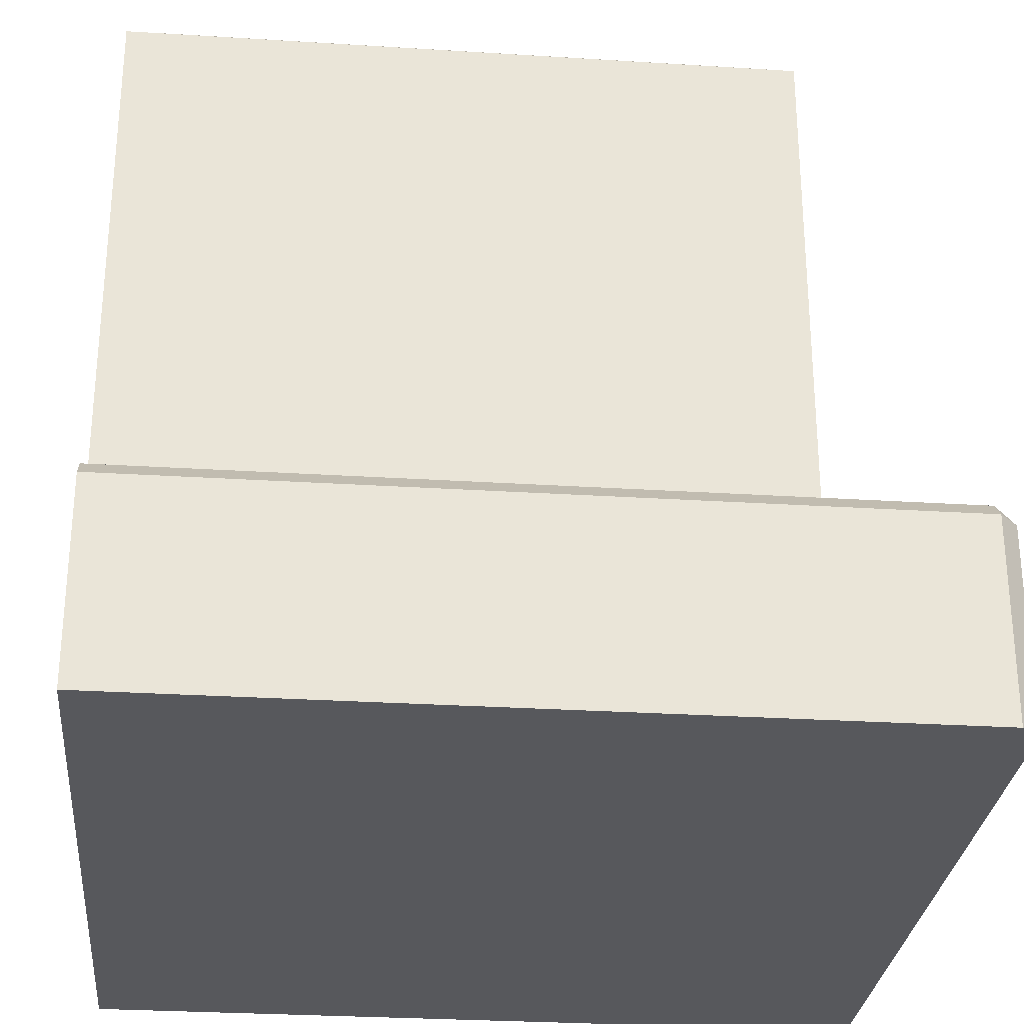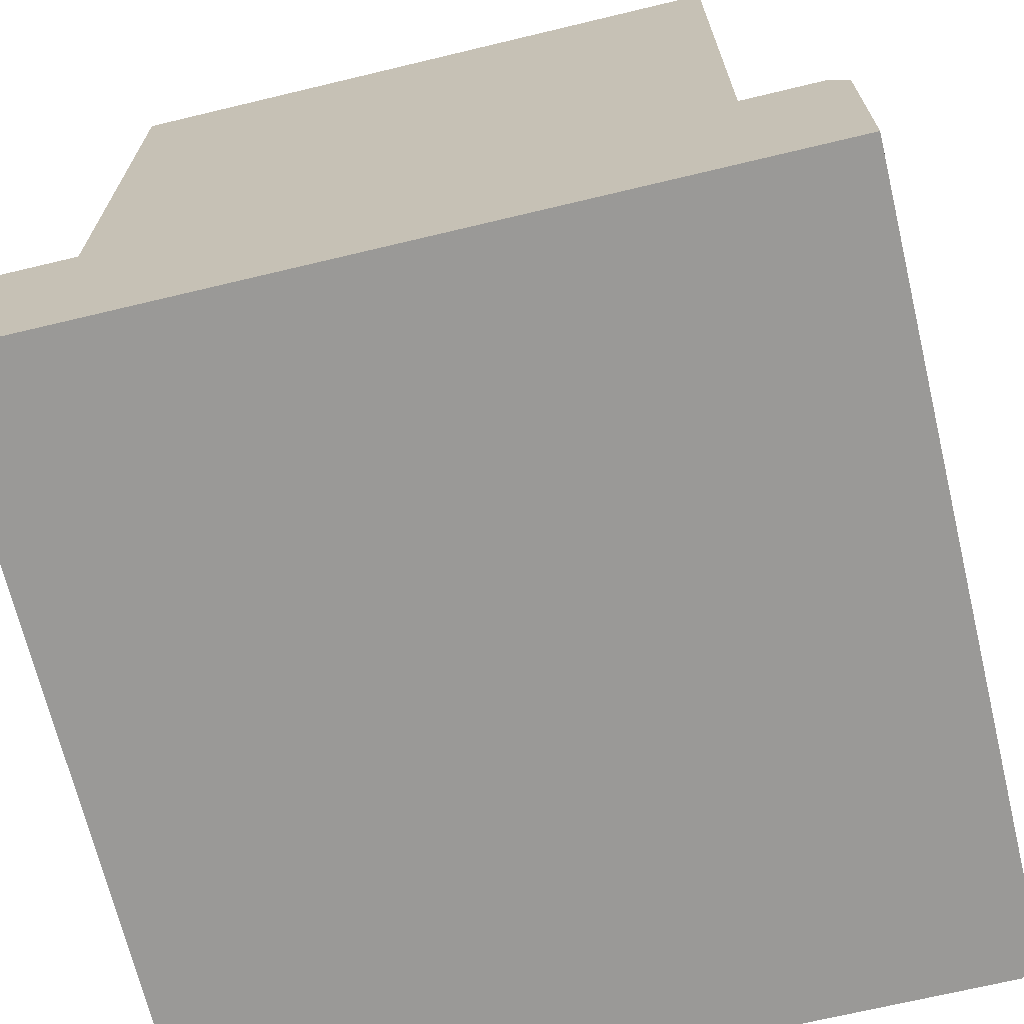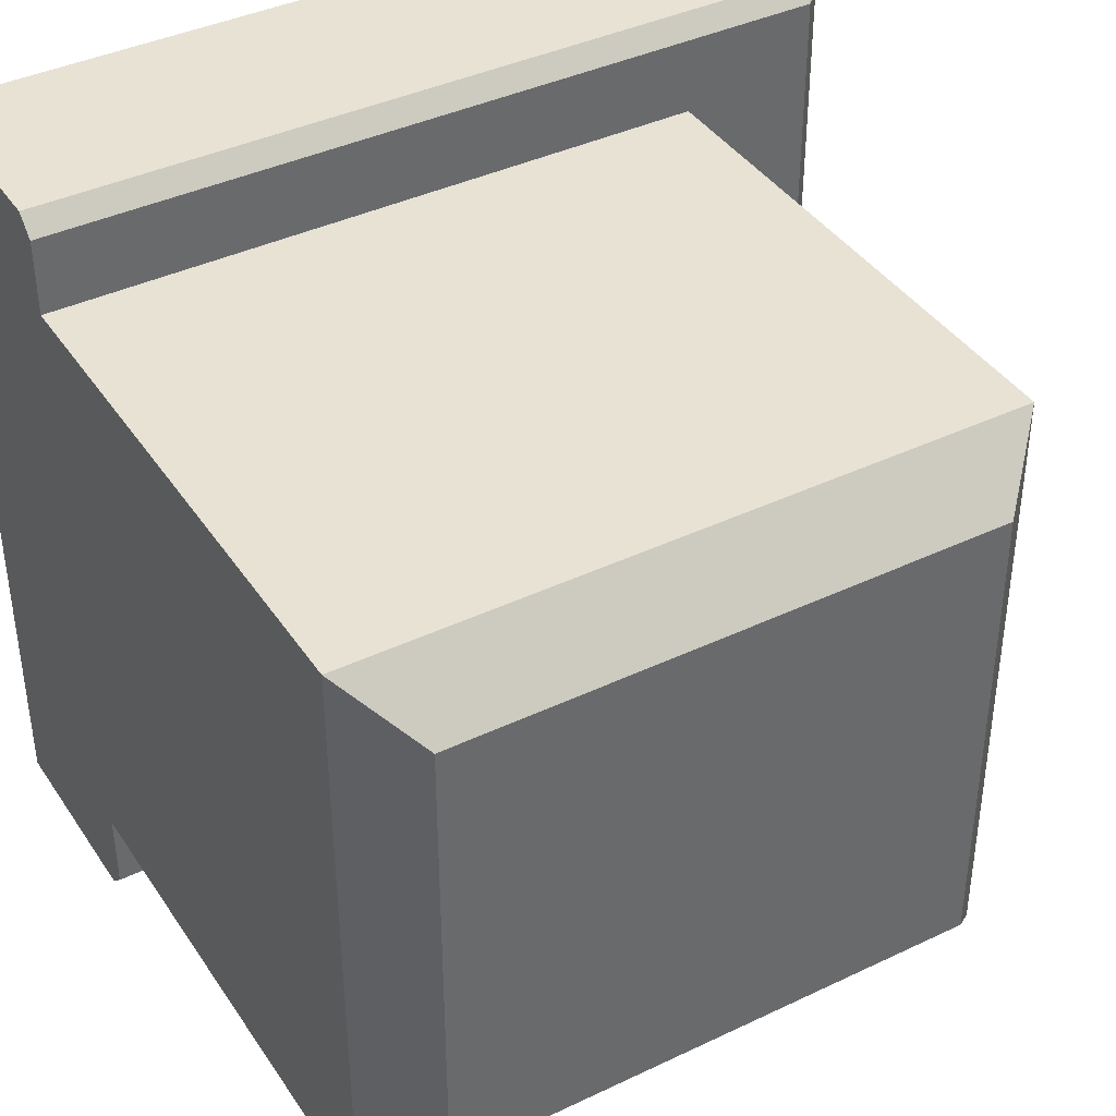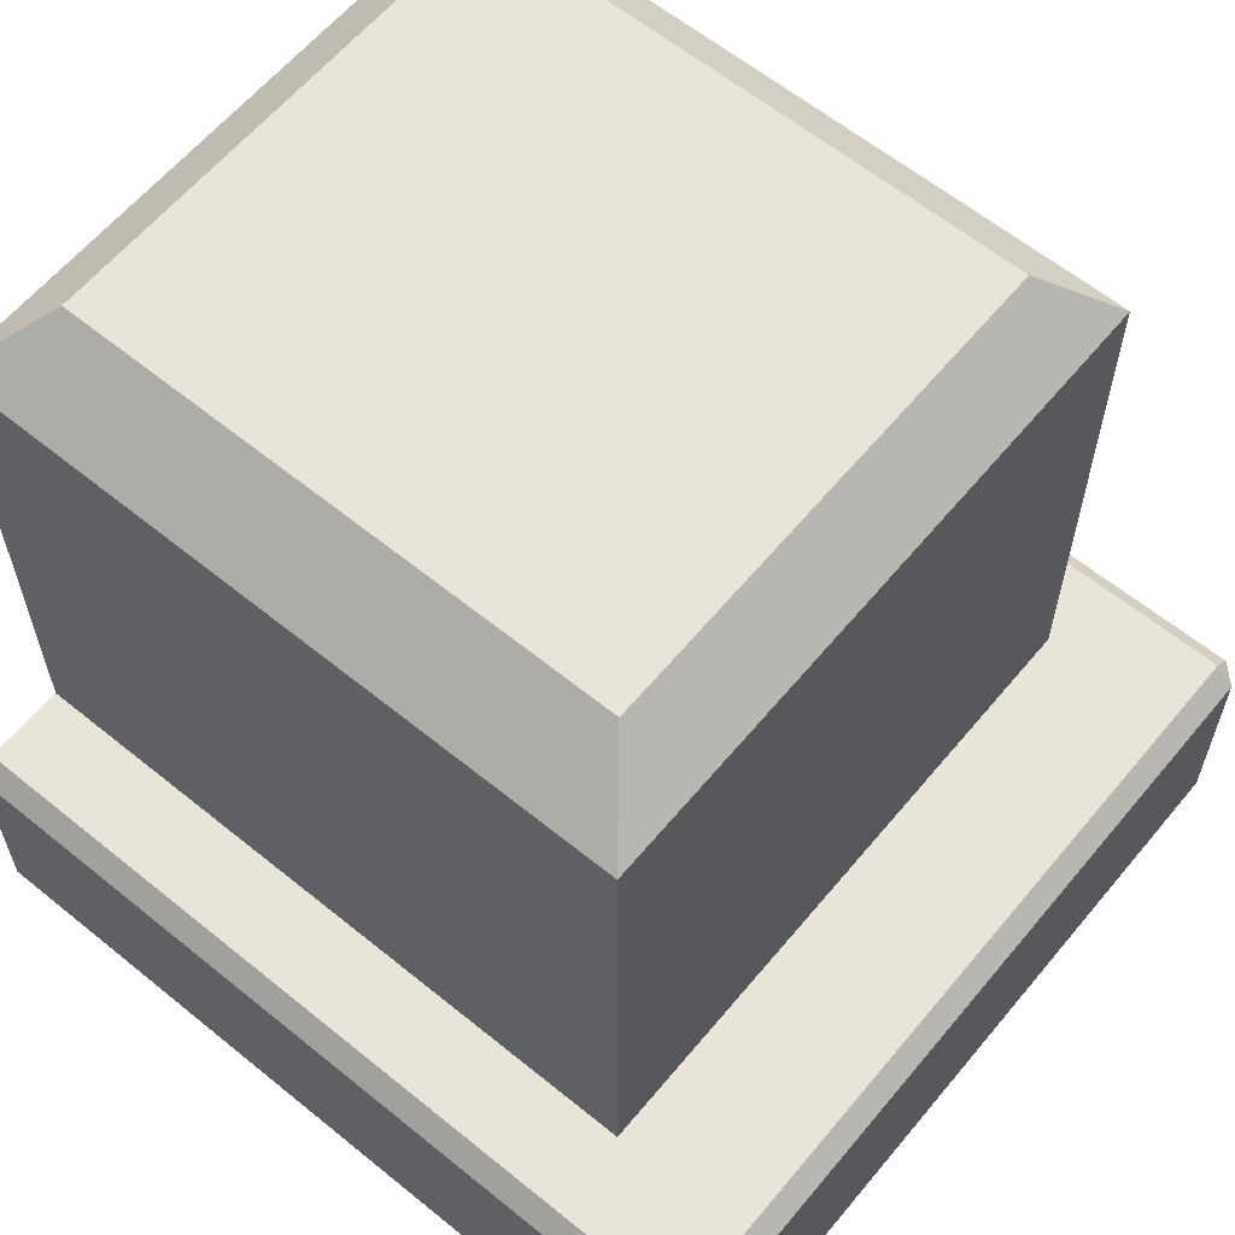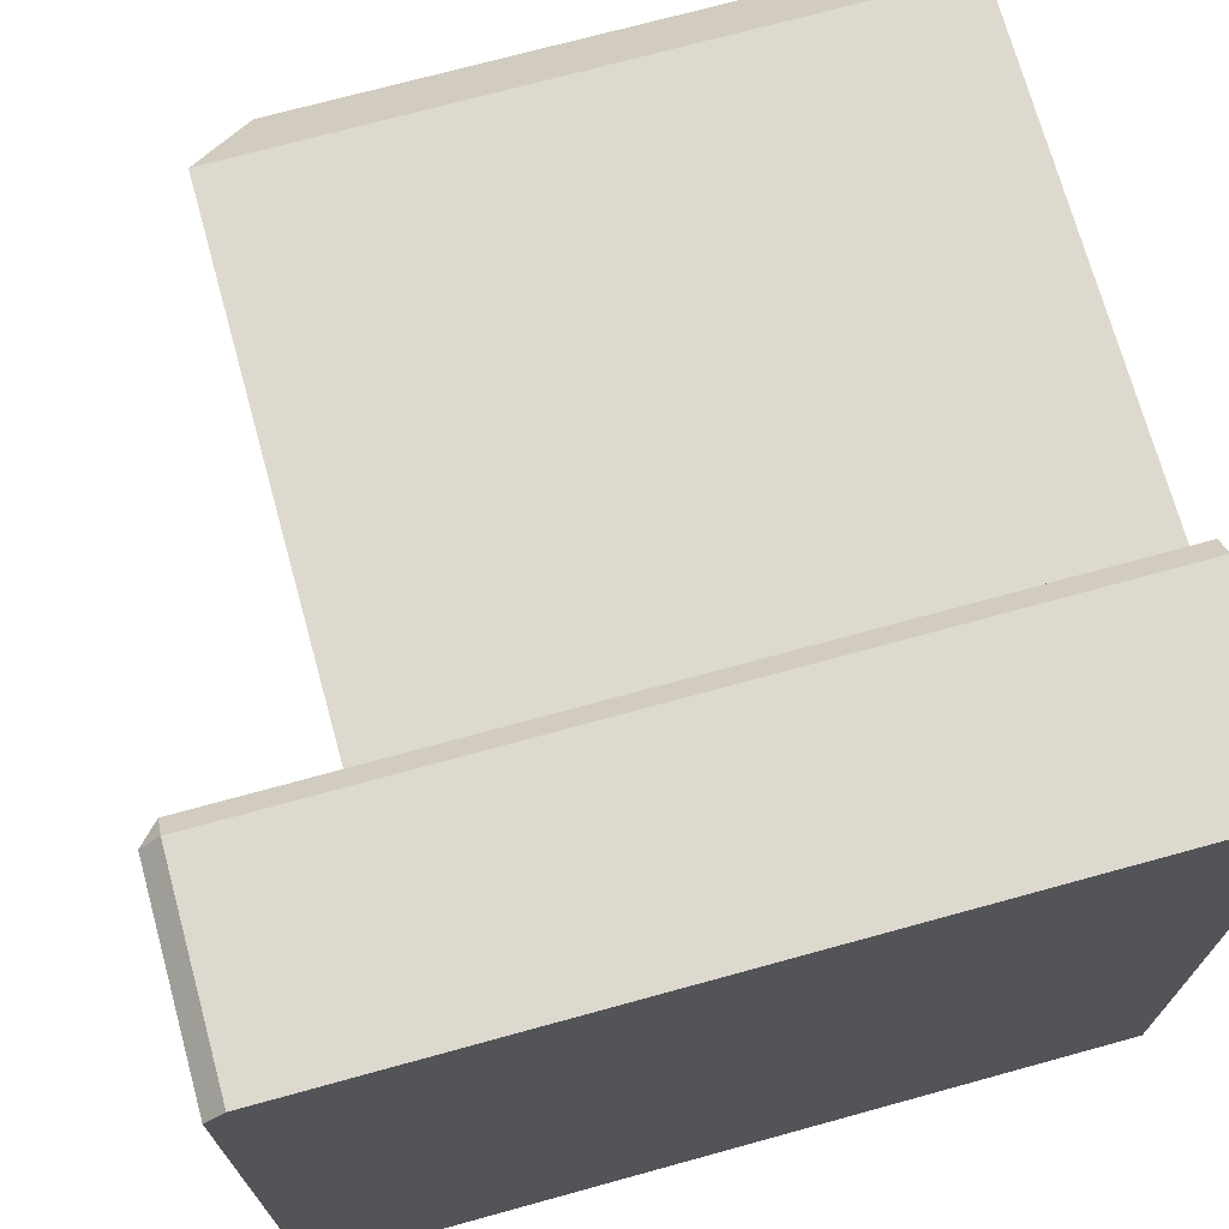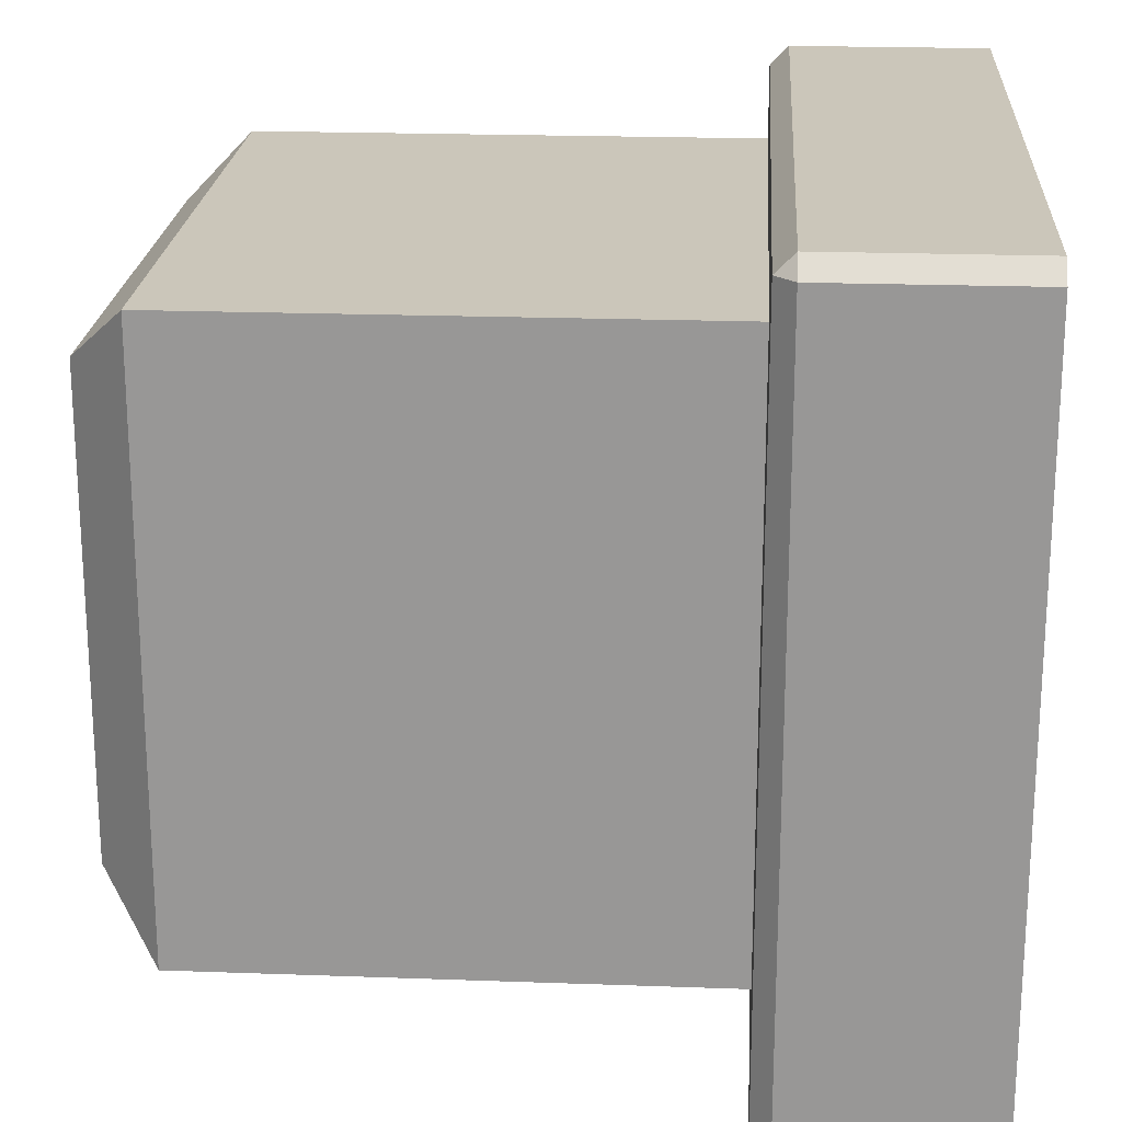
<metadata>
{"format":"obj","ext":"obj","renderer":"f3d","projection":"perspective","resolution":1024,"background":"white","views":[{"elev":-28.8,"azim":174.6,"up":"+Y"},{"elev":-68.9,"azim":103.5,"up":"+Y"},{"elev":40.0,"azim":149.5,"up":"+Z"},{"elev":61.4,"azim":-140.4,"up":"+Y"},{"elev":71.5,"azim":-15.4,"up":"+Z"},{"elev":21.2,"azim":-86.3,"up":"+Z"}]}
</metadata>
<code>
g default
v 0.5 -0 0.5
v 0.5 -0 -0.5
v -0.3834 -0 -0.5
v -0.3834 -0 0.5
v 0.3761 -0 -0.5
v 0.3761 -0 0.5
v -0.3111 0.2718 0.3826
v -0.5 -0 0.3826
v -0.3834 -0 0.3826
v 0.3761 -0 0.3826
v 0.5 -0 0.3826
v 0.5 0.2718 0.3826
v 0.3761 0.2718 0.3826
v -0.3111 0.2718 -0.3762
v -0.5 -0 -0.3581
v -0.3834 -0 -0.3581
v 0.3761 -0 -0.3581
v 0.5 -0 -0.3581
v 0.5 0.2718 -0.3762
v 0.3761 0.2718 -0.3762
v -0.5 0.2484 0.4767
v -0.4767 0.2484 0.5
v -0.4767 0.2718 0.4767
v -0.3834 0.2718 0.4767
v -0.3834 0.2484 0.5
v -0.4767 0.2718 -0.4767
v -0.4767 0.2484 -0.5
v -0.5 0.2484 -0.4767
v -0.3834 0.2484 -0.5
v -0.3834 0.2718 -0.4767
v -0.5 -0 0.4767
v -0.4767 -0 0.5
v -0.4767 0.2718 0.3826
v -0.5 0.2484 0.3826
v -0.5 -0 -0.4767
v -0.4767 -0 -0.5
v 0.3761 0.2718 0.4767
v 0.3761 0.2484 0.5
v 0.3761 0.2484 -0.5
v 0.3761 0.2718 -0.4767
v 0.5 0.2484 0.5
v 0.5 0.2718 0.4767
v 0.5 0.2718 -0.4767
v 0.5 0.2484 -0.5
v -0.4767 0.2718 -0.3581
v -0.5 0.2484 -0.3581
v 0.5 0.9265 0.3826
v 0.3761 0.9265 0.3826
v 0.3761 1.001 0.3085
v 0.5 0.9265 -0.3762
v 0.3761 1.001 -0.2841
v 0.3761 0.9265 -0.3762
v -0.3111 0.9265 0.3826
v -0.2371 1.001 0.3085
v -0.2371 1.001 -0.2841
v -0.3111 0.9265 -0.3762
v 0.4259 1.001 0.3085
v 0.4259 1.001 -0.2841
g singleFlatBlockEdge
f 8 9 31
f 31 9 32
f 9 4 32
f 1 11 41
f 12 42 11
f 11 42 41
f 4 9 6
f 6 9 10
f 6 10 1
f 1 10 11
f 15 16 8
f 8 16 9
f 10 9 17
f 17 9 16
f 11 10 18
f 18 10 17
f 11 18 12
f 12 18 19
f 17 16 5
f 5 16 3
f 18 17 2
f 2 17 5
f 18 2 19
f 2 44 19
f 19 44 43
f 3 16 36
f 36 16 35
f 35 16 15
f 21 23 34
f 34 23 33
f 22 21 32
f 32 21 31
f 23 22 24
f 24 22 25
f 24 25 37
f 37 25 38
f 26 28 45
f 45 28 46
f 27 26 29
f 29 26 30
f 28 27 35
f 35 27 36
f 29 30 39
f 39 30 40
f 34 33 46
f 46 33 45
f 37 38 42
f 42 38 41
f 39 40 44
f 44 40 43
f 22 32 25
f 25 32 4
f 23 24 33
f 33 24 7
f 27 29 36
f 36 29 3
f 8 31 34
f 34 31 21
f 24 37 7
f 7 37 13
f 3 29 5
f 5 29 39
f 25 4 38
f 38 4 6
f 37 42 13
f 13 42 12
f 5 39 2
f 2 39 44
f 38 6 41
f 41 6 1
f 33 7 45
f 45 7 14
f 15 8 46
f 46 8 34
f 14 30 45
f 45 30 26
f 28 35 46
f 46 35 15
f 20 19 40
f 40 19 43
f 20 40 14
f 14 40 30
f 21 22 23
f 26 27 28
f 12 19 47
f 47 19 50
f 47 57 48
f 48 57 49
f 49 54 48
f 48 54 53
f 51 52 55
f 55 52 56
f 54 55 53
f 53 55 56
f 49 57 51
f 51 57 58
f 54 49 55
f 55 49 51
f 13 12 48
f 48 12 47
f 19 20 50
f 50 20 52
f 7 13 53
f 53 13 48
f 20 14 52
f 52 14 56
f 14 7 56
f 56 7 53
f 50 52 58
f 58 52 51
f 57 47 58
f 58 47 50

</code>
